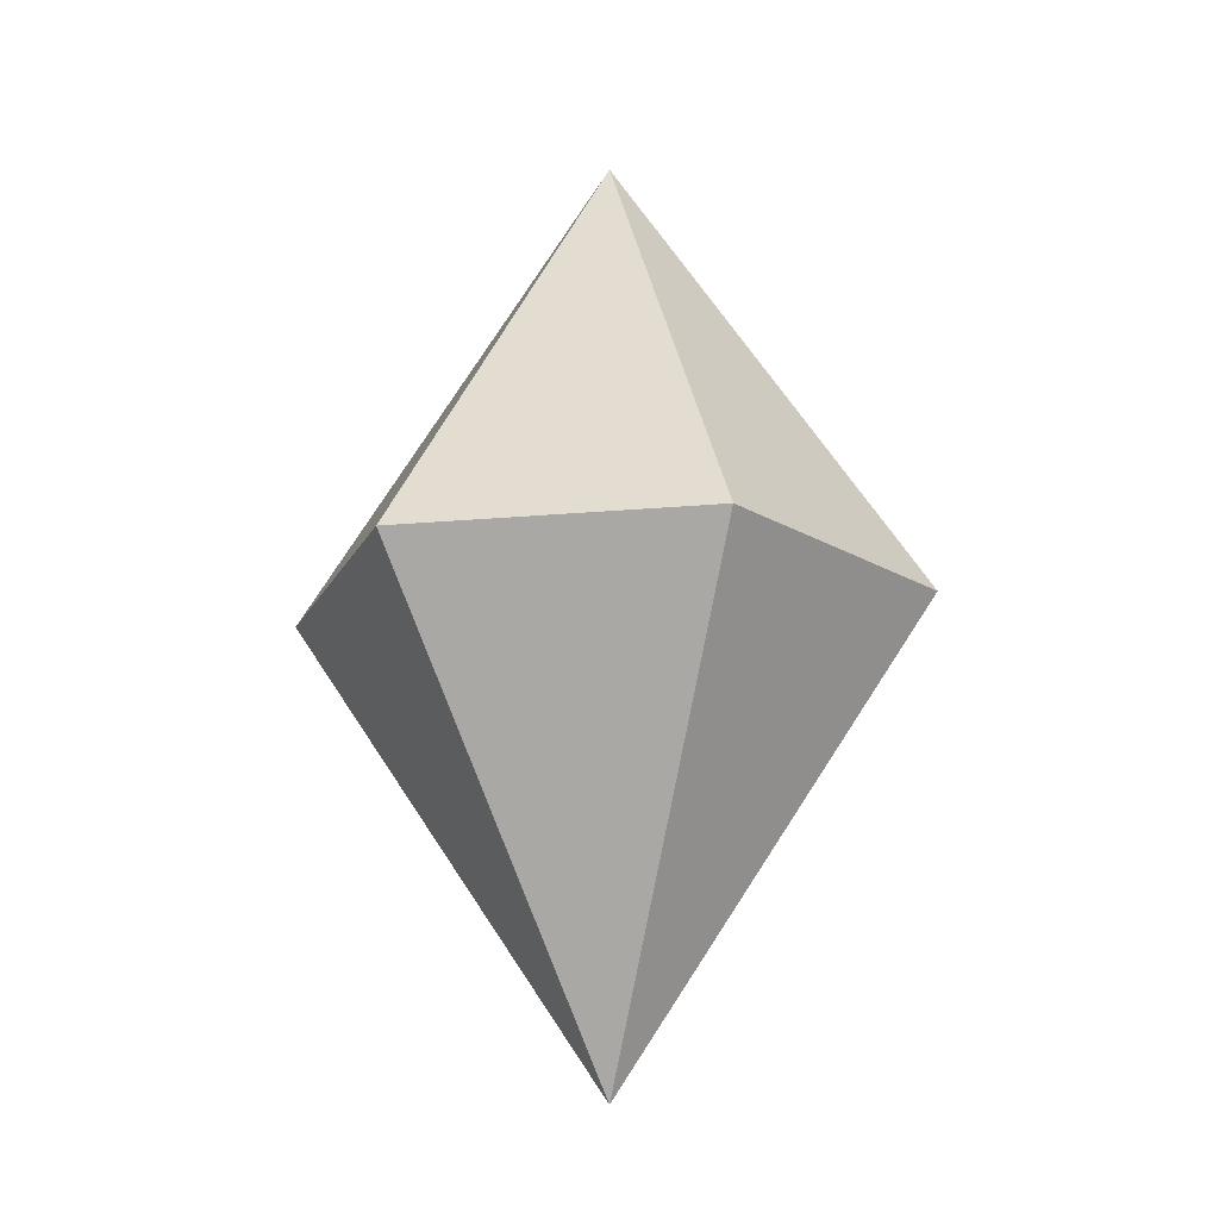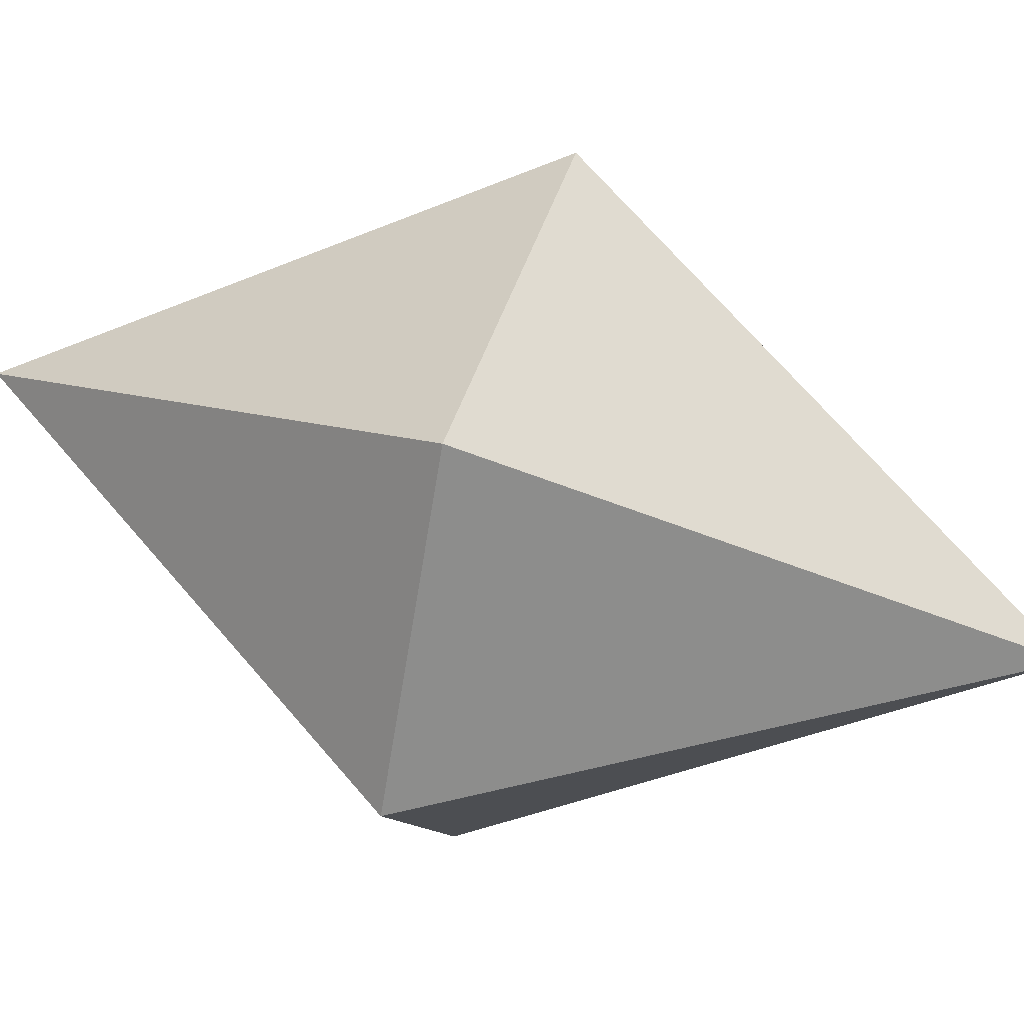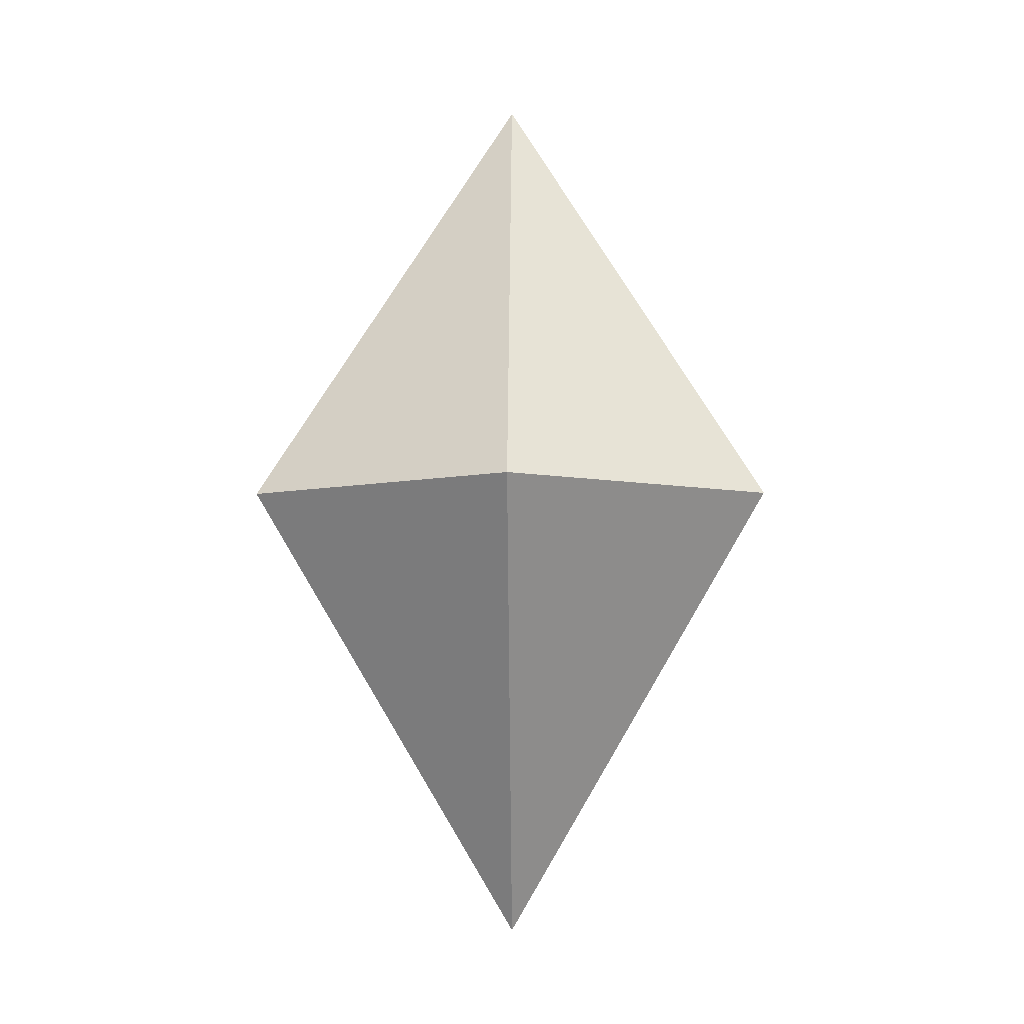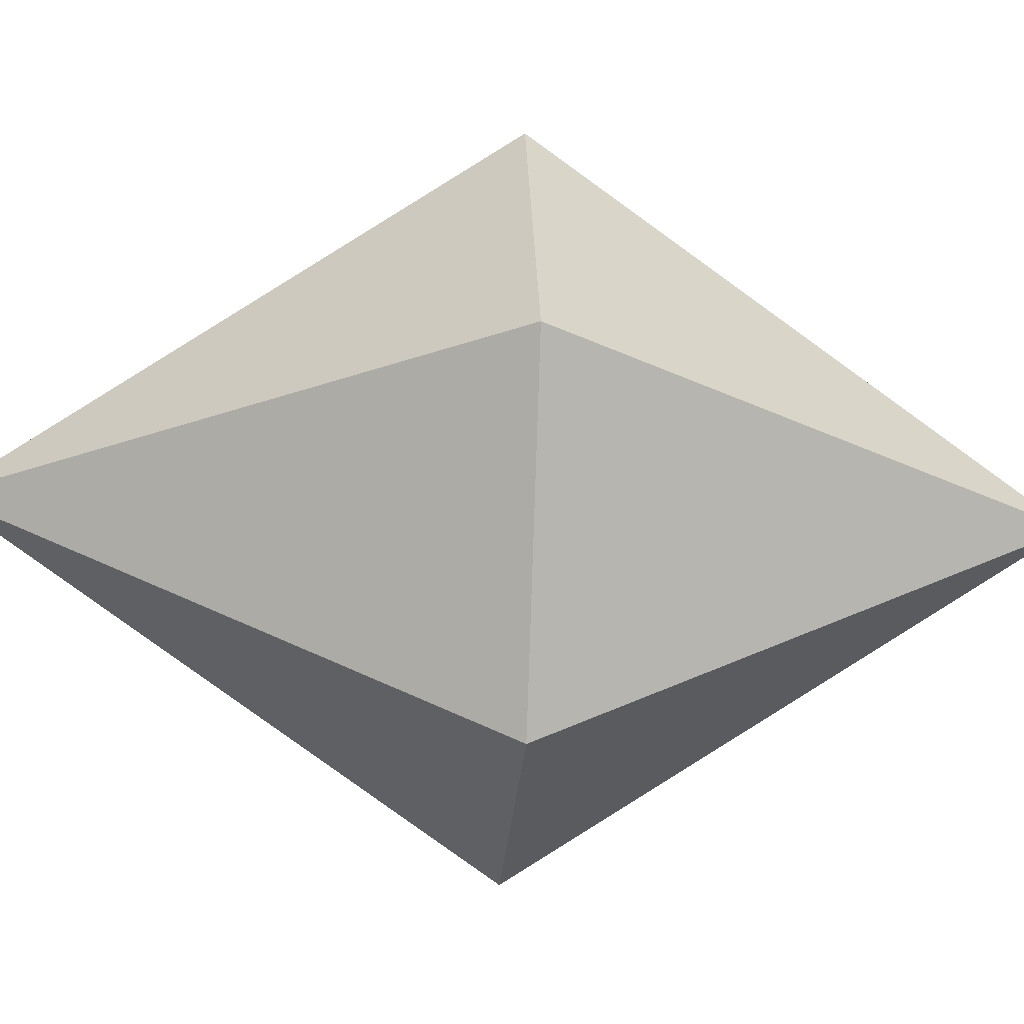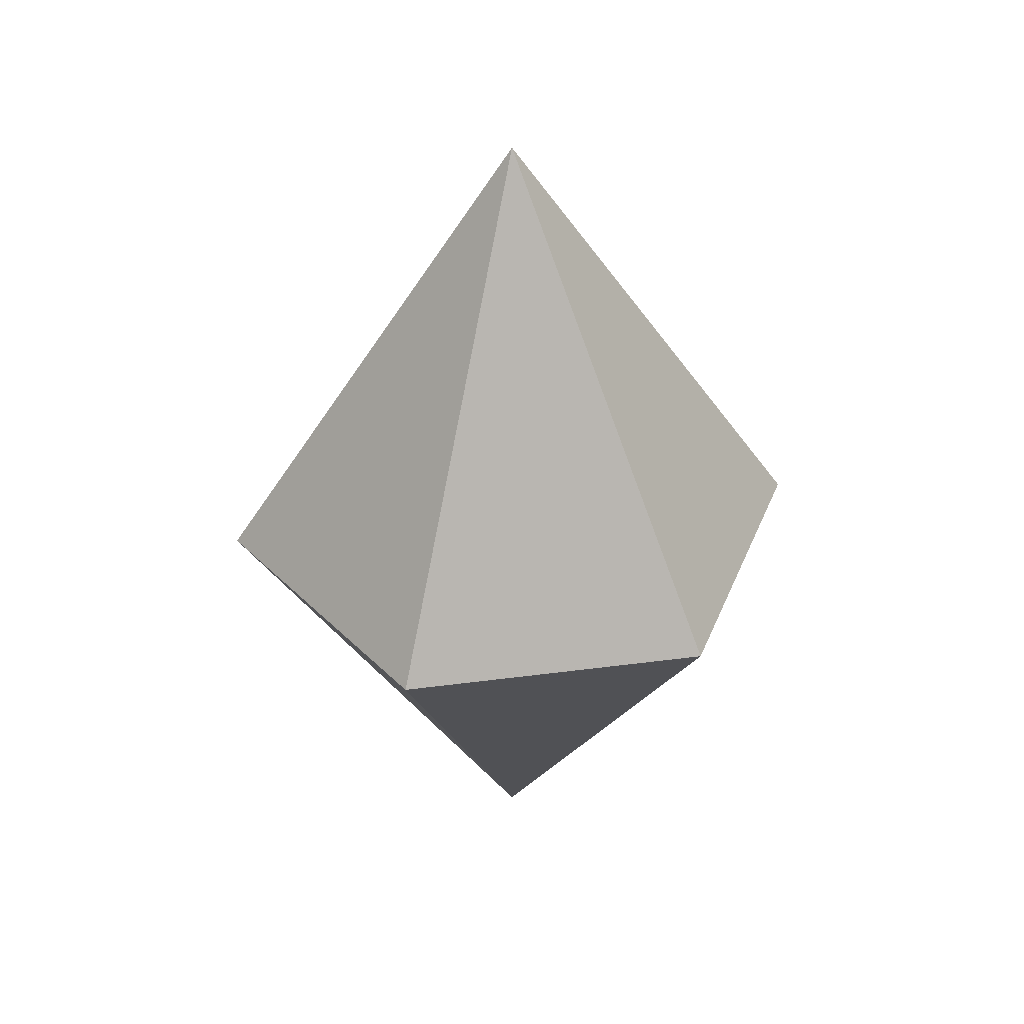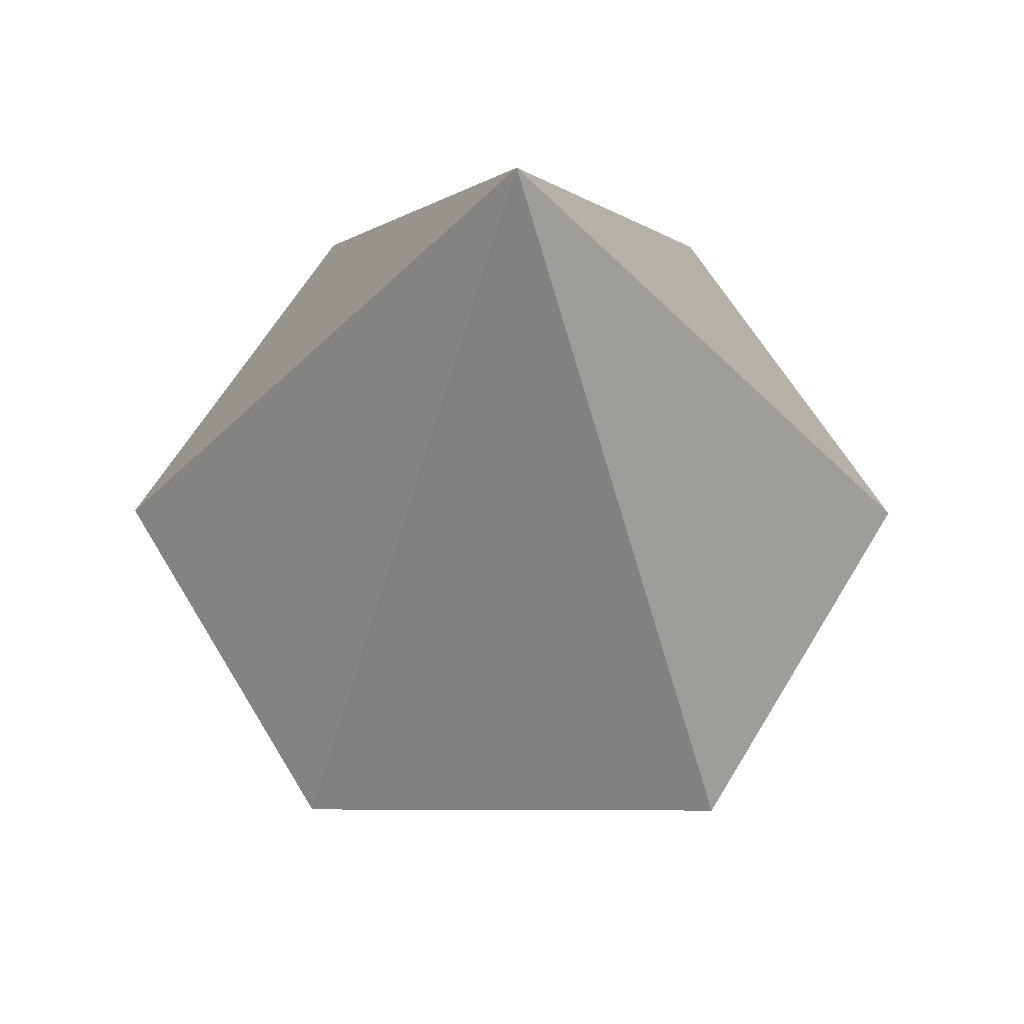
<metadata>
{"format":"obj","ext":"obj","renderer":"f3d","projection":"perspective","resolution":1024,"background":"white","views":[{"elev":-17.8,"azim":-169.6,"up":"+Y"},{"elev":52.1,"azim":-71.2,"up":"+Z"},{"elev":-7.3,"azim":-89.1,"up":"+Y"},{"elev":-26.7,"azim":86.1,"up":"+Z"},{"elev":38.9,"azim":-129.4,"up":"+Y"},{"elev":-30.5,"azim":-0.4,"up":"+Z"}]}
</metadata>
<code>
g Solid2
v -0.7233 0.1232 0.03569
v -0.5505 0.1232 -0.2637
v -0.5505 0.1232 0.335
v -0.3777 0.6417 0.03569
v -0.2048 0.1232 -0.2637
v -0.2048 0.1232 0.335
v -0.03201 0.1232 0.03569
f 3 4 1
f 1 4 2
f 2 4 5
f 5 4 7
f 7 4 6
f 6 4 3
f 3 1 6
f 6 1 7
f 7 1 2
f 7 2 5
g Solid2:1
v -0.03201 0.1232 0.03569
v -0.2048 0.1232 -0.2637
v -0.2048 0.1232 0.335
v -0.3777 -0.3952 0.03569
v -0.5505 0.1232 -0.2637
v -0.5505 0.1232 0.335
v -0.7233 0.1232 0.03569
f 10 11 8
f 8 11 9
f 9 11 12
f 12 11 14
f 14 11 13
f 13 11 10
f 10 8 13
f 13 8 14
f 14 8 9
f 14 9 12

</code>
